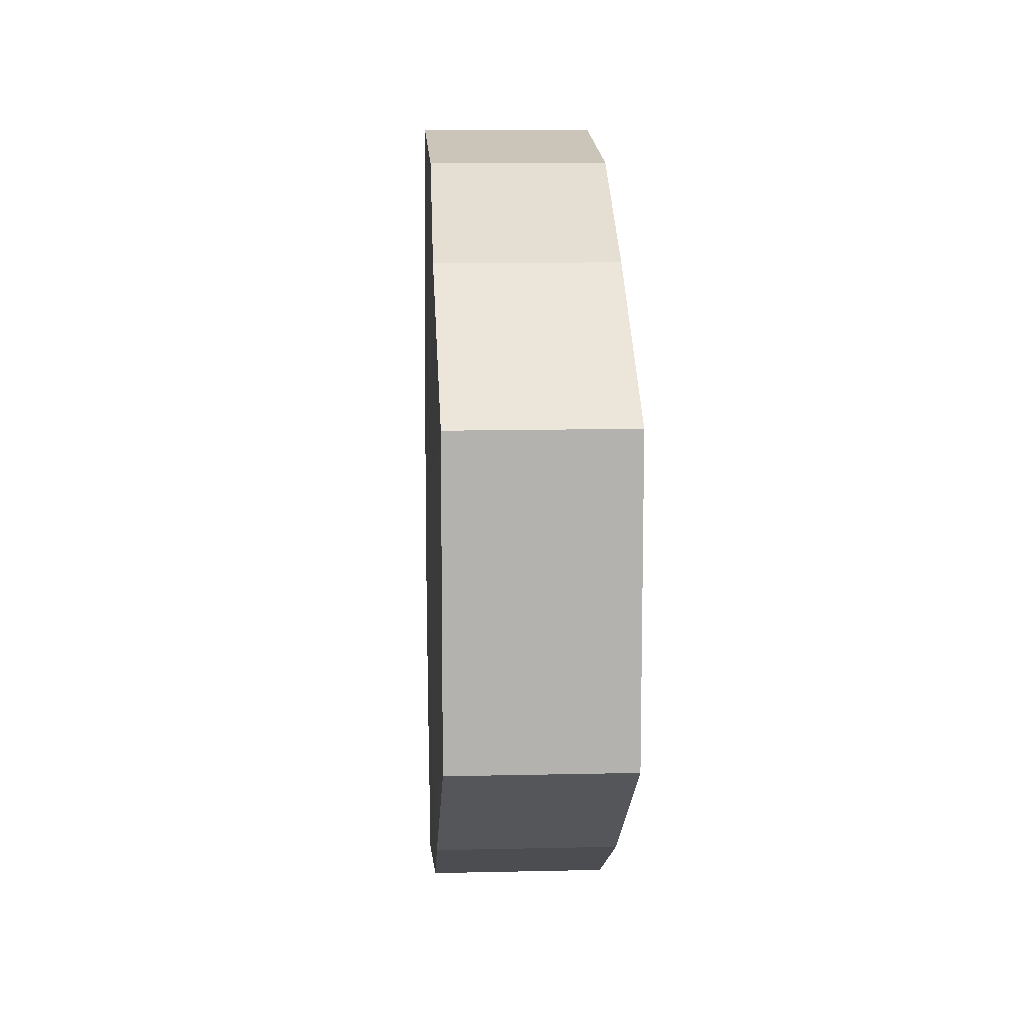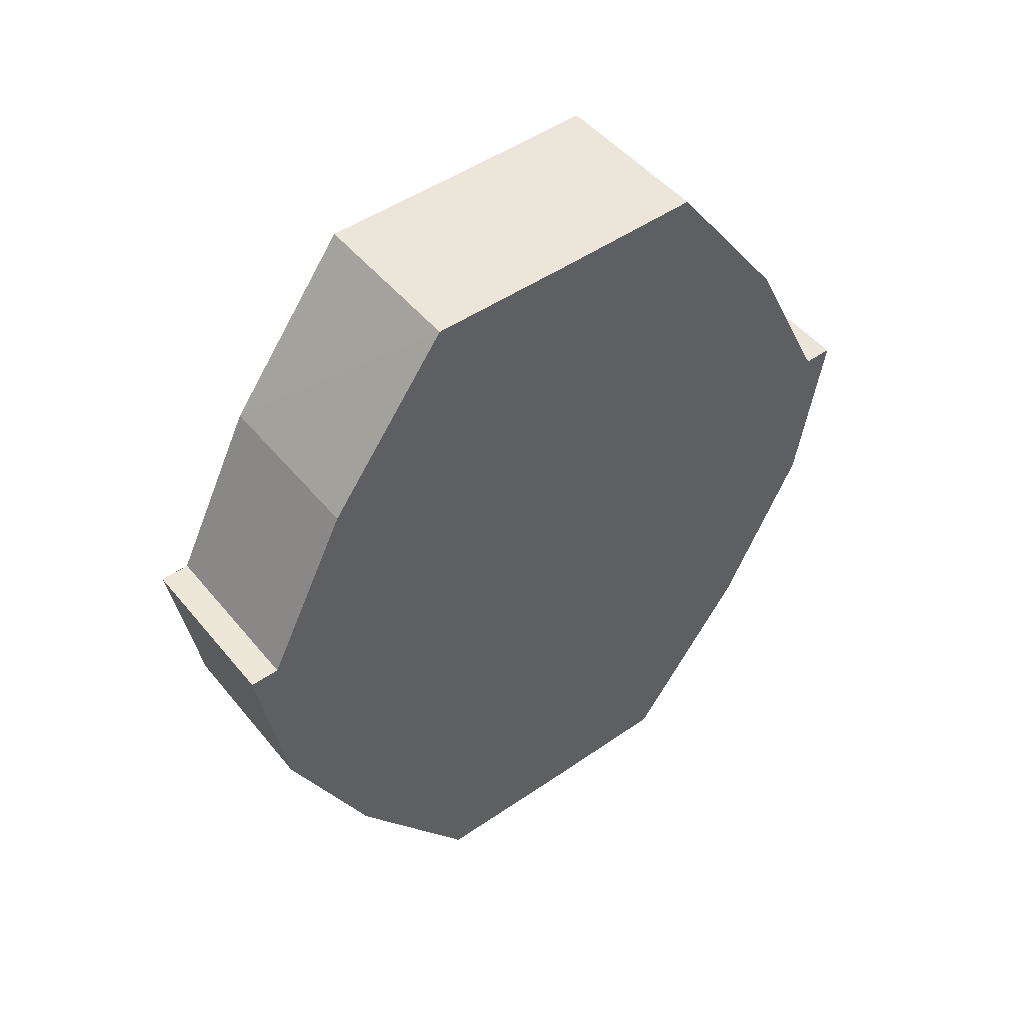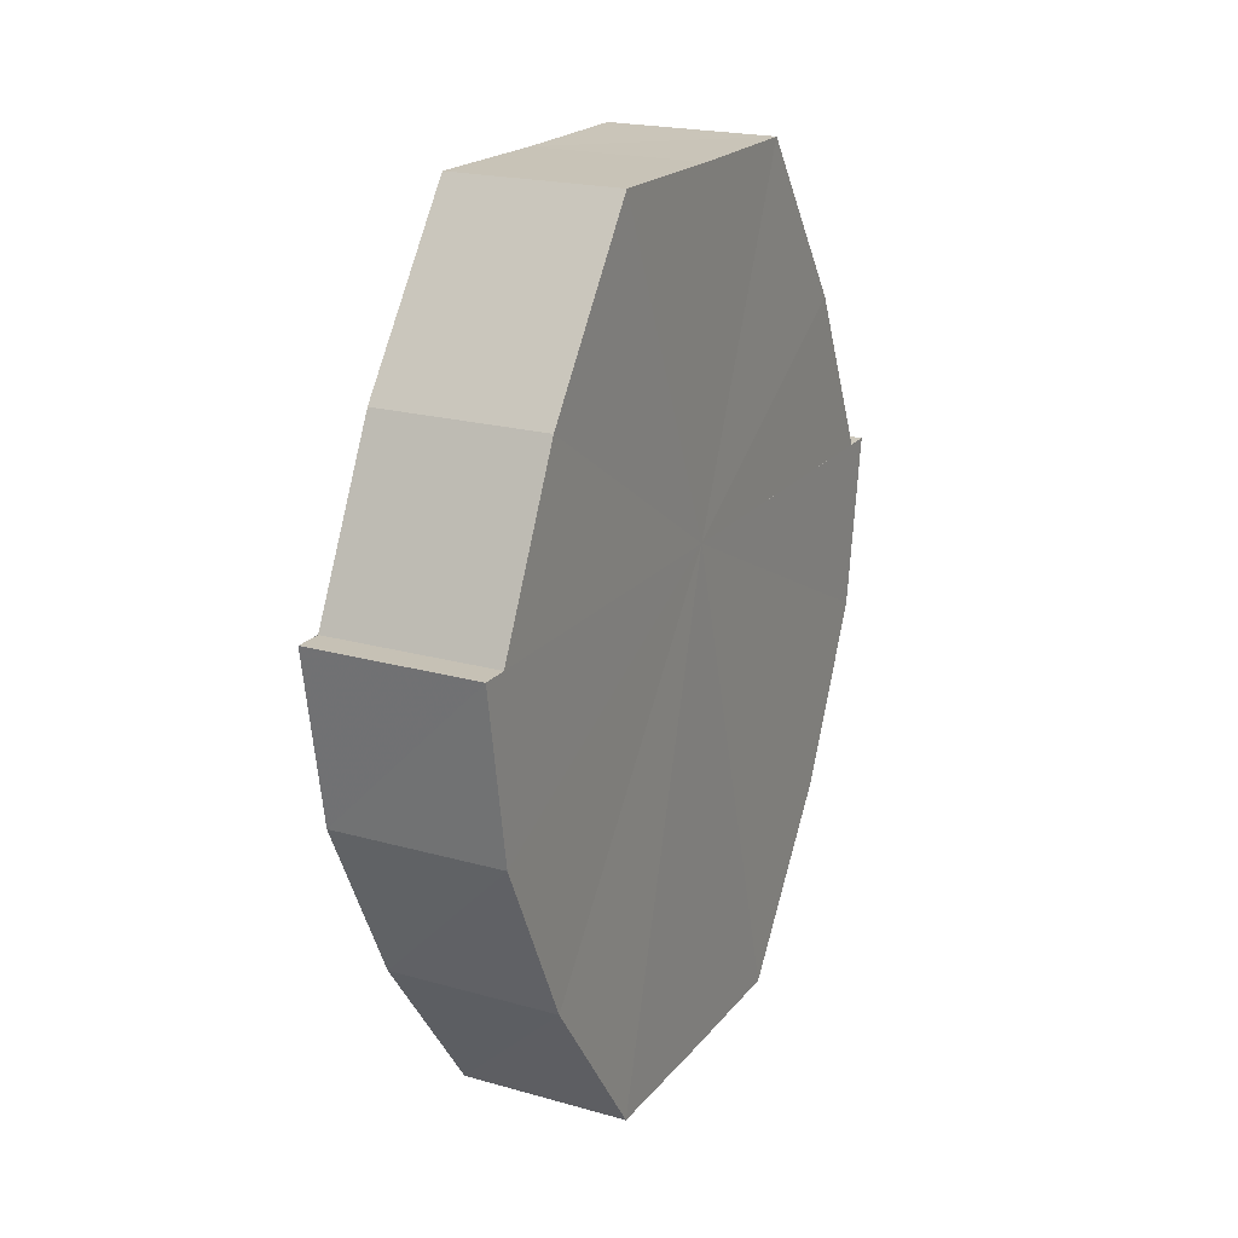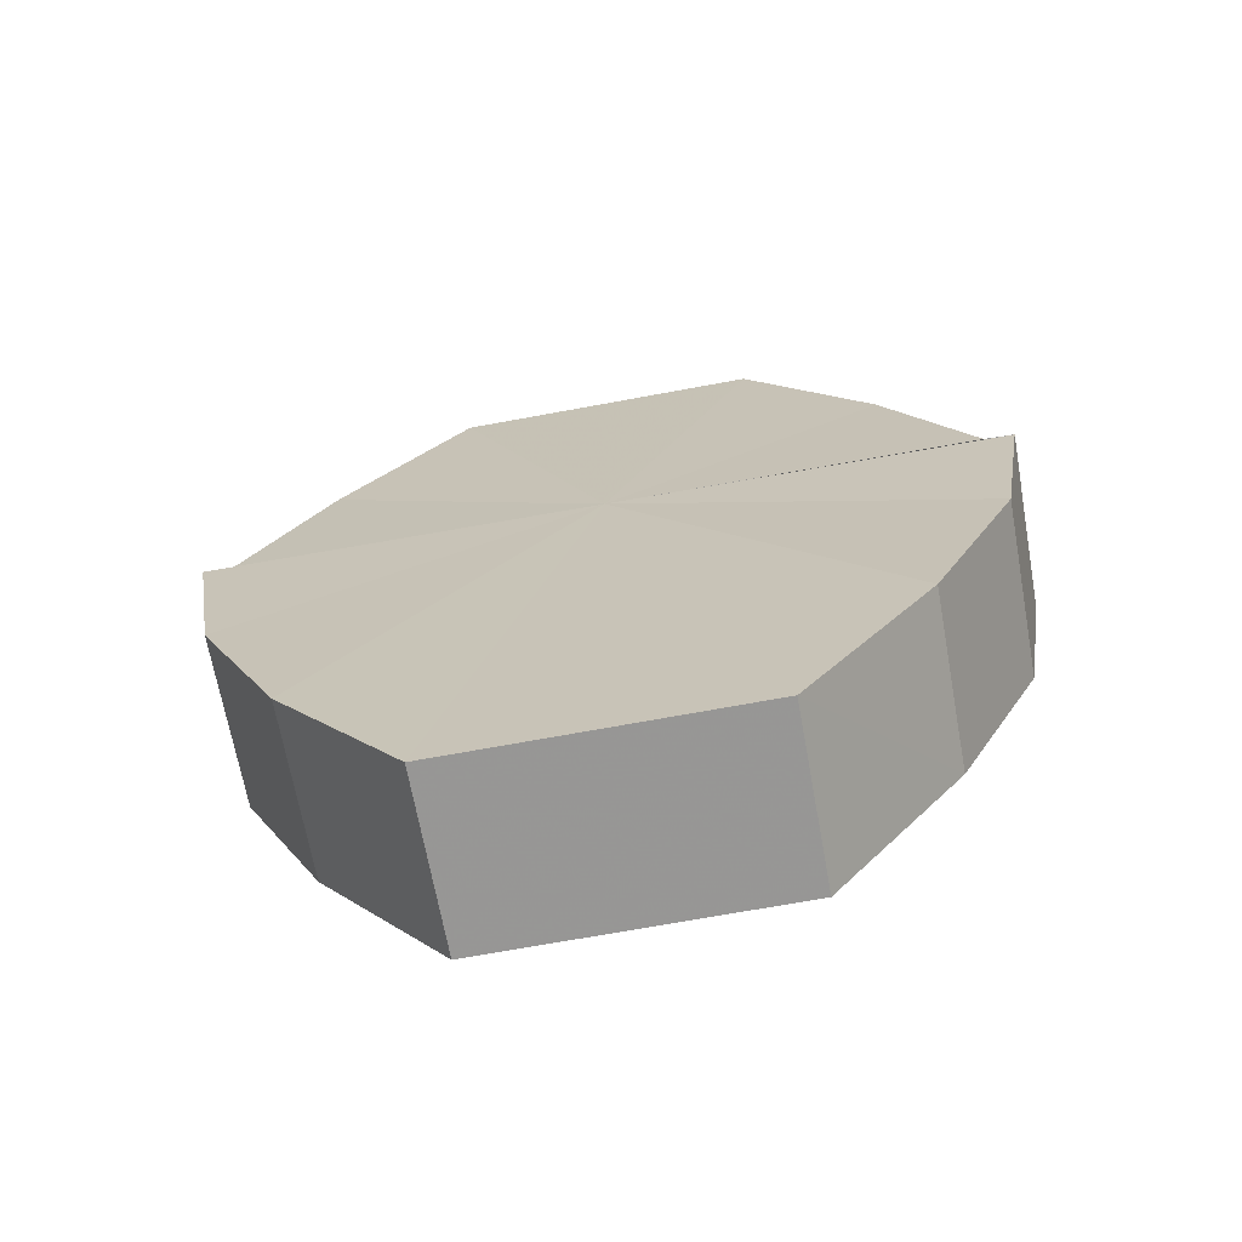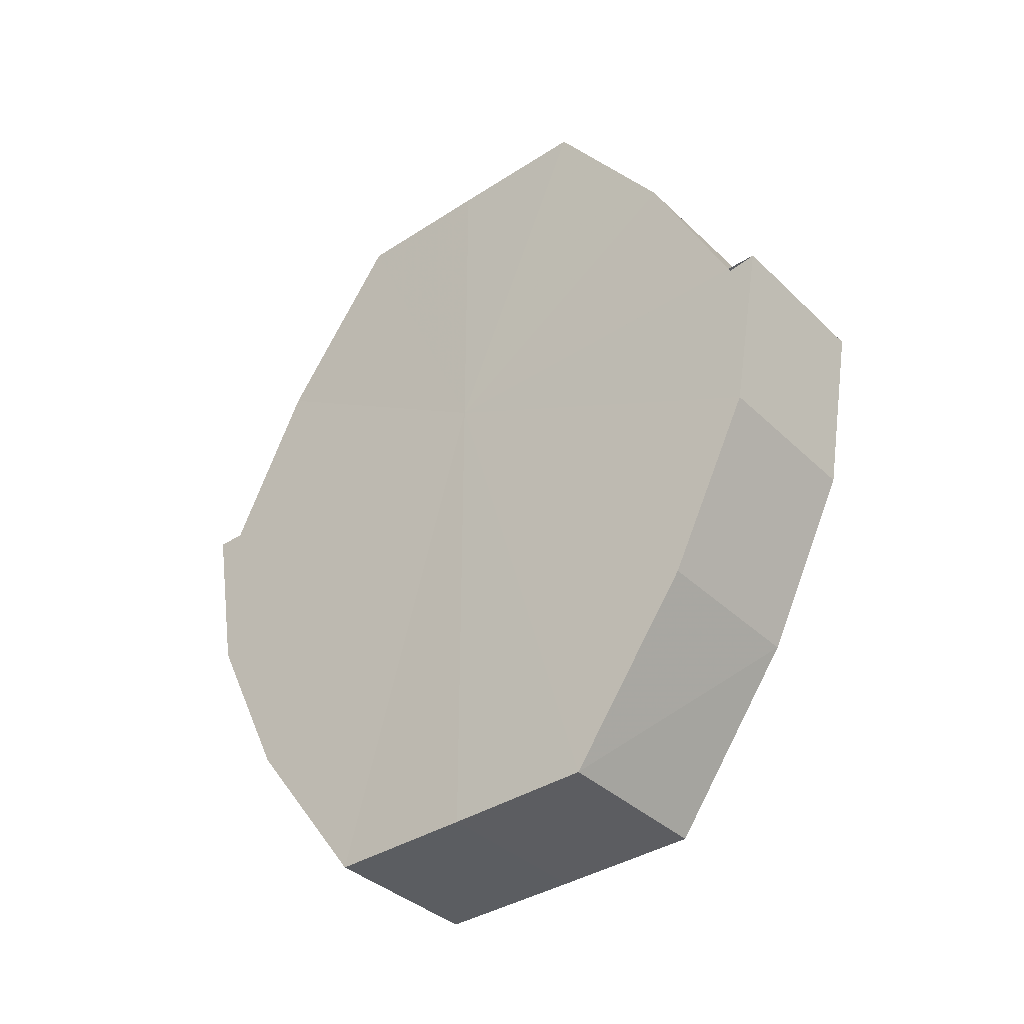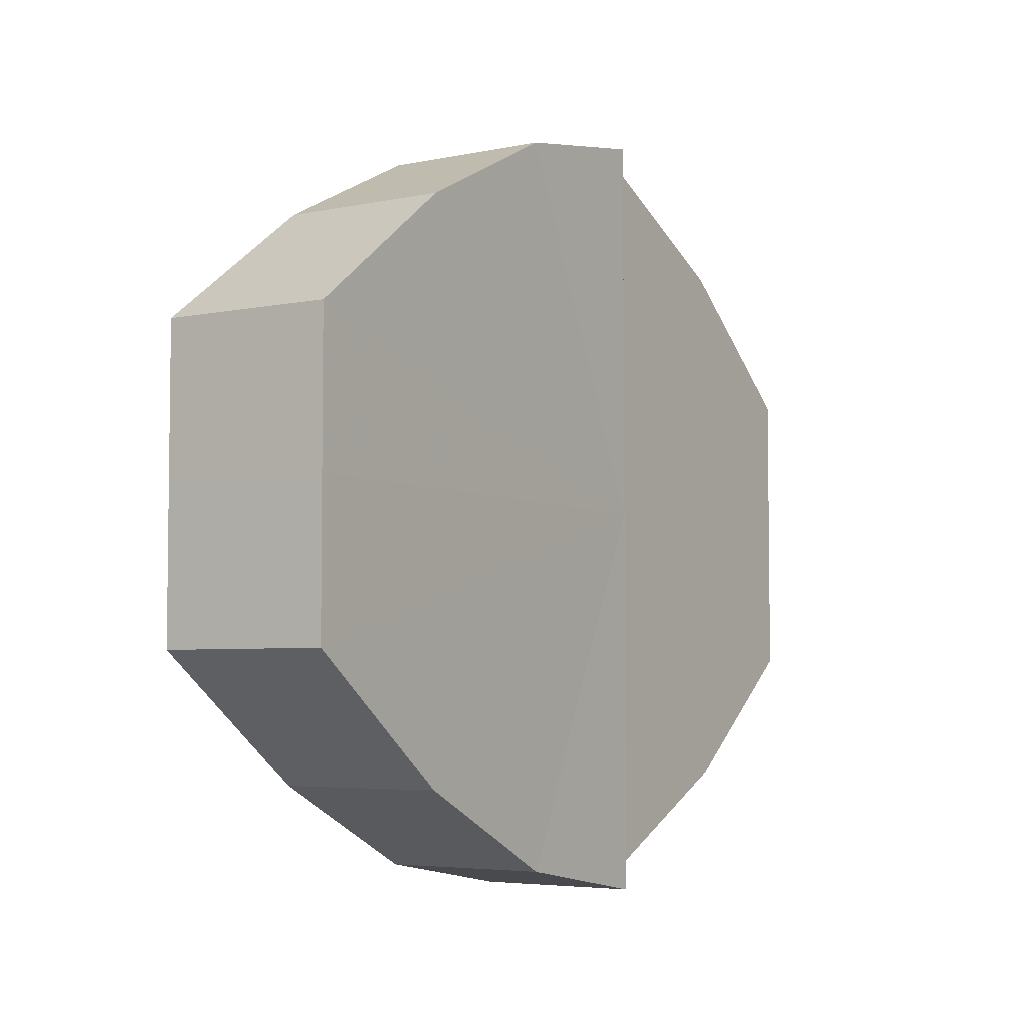
<metadata>
{"format":"obj","ext":"obj","renderer":"f3d","projection":"perspective","resolution":1024,"background":"white","views":[{"elev":10.5,"azim":-3.1,"up":"+Z"},{"elev":48.6,"azim":52.4,"up":"+Y"},{"elev":19.9,"azim":27.0,"up":"+Y"},{"elev":-68.5,"azim":100.3,"up":"+Y"},{"elev":-37.3,"azim":-50.2,"up":"+Y"},{"elev":-4.8,"azim":32.9,"up":"+Z"}]}
</metadata>
<code>
o 20966
v 2221 1873 9.017
v 2221 1873 9.025
v 2221 1873 9.017
v 2221 1873 9.033
v 2221 1873 9.025
v 2221 1873 9.008
v 2221 1873 9.008
v 2221 1873 9.038
v 2221 1873 9.033
v 2221 1873 9.039
v 2221 1873 9.038
v 2221 1873 9.001
v 2221 1873 9.001
v 2221 1873 8.996
v 2221 1873 8.996
v 2221 1873 8.994
v 2221 1873 8.994
v 2221 1873 8.996
v 2221 1873 8.996
v 2221 1873 9.001
v 2221 1873 9.001
v 2221 1873 9.008
v 2221 1873 9.008
v 2221 1873 9.017
v 2221 1873 9.017
v 2221 1873 9.025
v 2221 1873 9.025
v 2221 1873 9.033
v 2221 1873 9.033
v 2221 1873 9.038
v 2221 1873 9.038
v 2221 1873 9.039
v 2221 1873 9.039
v 2221 1873 9.017
v 2221 1873 9.038
v 2221 1873 9.033
v 2221 1873 9.025
v 2221 1873 9.017
v 2221 1873 9.008
v 2221 1873 9.001
v 2221 1873 8.996
v 2221 1873 8.994
v 2221 1873 8.996
v 2221 1873 8.994
v 2221 1873 8.996
v 2221 1873 8.994
v 2221 1873 9.001
v 2221 1873 8.996
v 2221 1873 9.008
v 2221 1873 9.001
v 2221 1873 9.017
v 2221 1873 9.008
v 2221 1873 9.025
v 2221 1873 9.017
v 2221 1873 9.033
v 2221 1873 9.025
v 2221 1873 9.038
v 2221 1873 9.033
v 2221 1873 9.017
v 2221 1873 8.996
v 2221 1873 9.001
v 2221 1873 9.008
v 2221 1873 9.017
v 2221 1873 9.025
v 2221 1873 9.033
v 2221 1873 9.038
v 2221 1873 9.039
v 2221 1873 9.001
v 2221 1873 8.996
v 2221 1873 9.008
v 2221 1873 9.017
v 2221 1873 9.025
v 2221 1873 9.033
v 2221 1873 9.038
v 2221 1873 9.039
v 2221 1873 9.038
v 2221 1873 9.039
v 2221 1873 9.039
v 2221 1873 9.038
v 2221 1873 9.038
v 2221 1873 9.033
v 2221 1873 9.025
v 2221 1873 9.033
v 2221 1873 9.017
v 2221 1873 9.025
v 2221 1873 9.008
v 2221 1873 9.017
v 2221 1873 9.001
v 2221 1873 9.008
v 2221 1873 8.996
v 2221 1873 9.001
v 2221 1873 9.033
v 2221 1873 9.038
v 2221 1873 9.025
v 2221 1873 9.017
v 2221 1873 9.008
v 2221 1873 9.001
v 2221 1873 8.996
f 1 2 3
f 2 4 5
f 6 1 7
f 4 8 9
f 8 10 11
f 12 6 13
f 14 12 15
f 16 14 17
f 17 18 19
f 19 20 21
f 21 22 23
f 23 24 25
f 25 26 27
f 27 28 29
f 29 30 31
f 31 32 33
f 34 32 35
f 34 35 36
f 34 36 37
f 34 37 38
f 34 38 39
f 34 39 40
f 34 40 41
f 34 41 42
f 43 42 44
f 45 46 43
f 47 45 48
f 49 50 47
f 51 52 49
f 53 54 51
f 55 56 53
f 57 58 55
f 59 44 60
f 59 60 61
f 59 61 62
f 59 62 63
f 59 63 64
f 59 64 65
f 59 65 66
f 59 66 67
f 59 68 69
f 59 70 68
f 59 71 70
f 59 72 71
f 59 73 72
f 59 74 73
f 75 76 77
f 78 76 79
f 80 81 79
f 81 82 83
f 82 84 85
f 84 86 87
f 86 88 89
f 88 90 91
f 34 92 93
f 34 94 92
f 34 95 94
f 34 96 95
f 34 97 96
f 34 98 97

</code>
